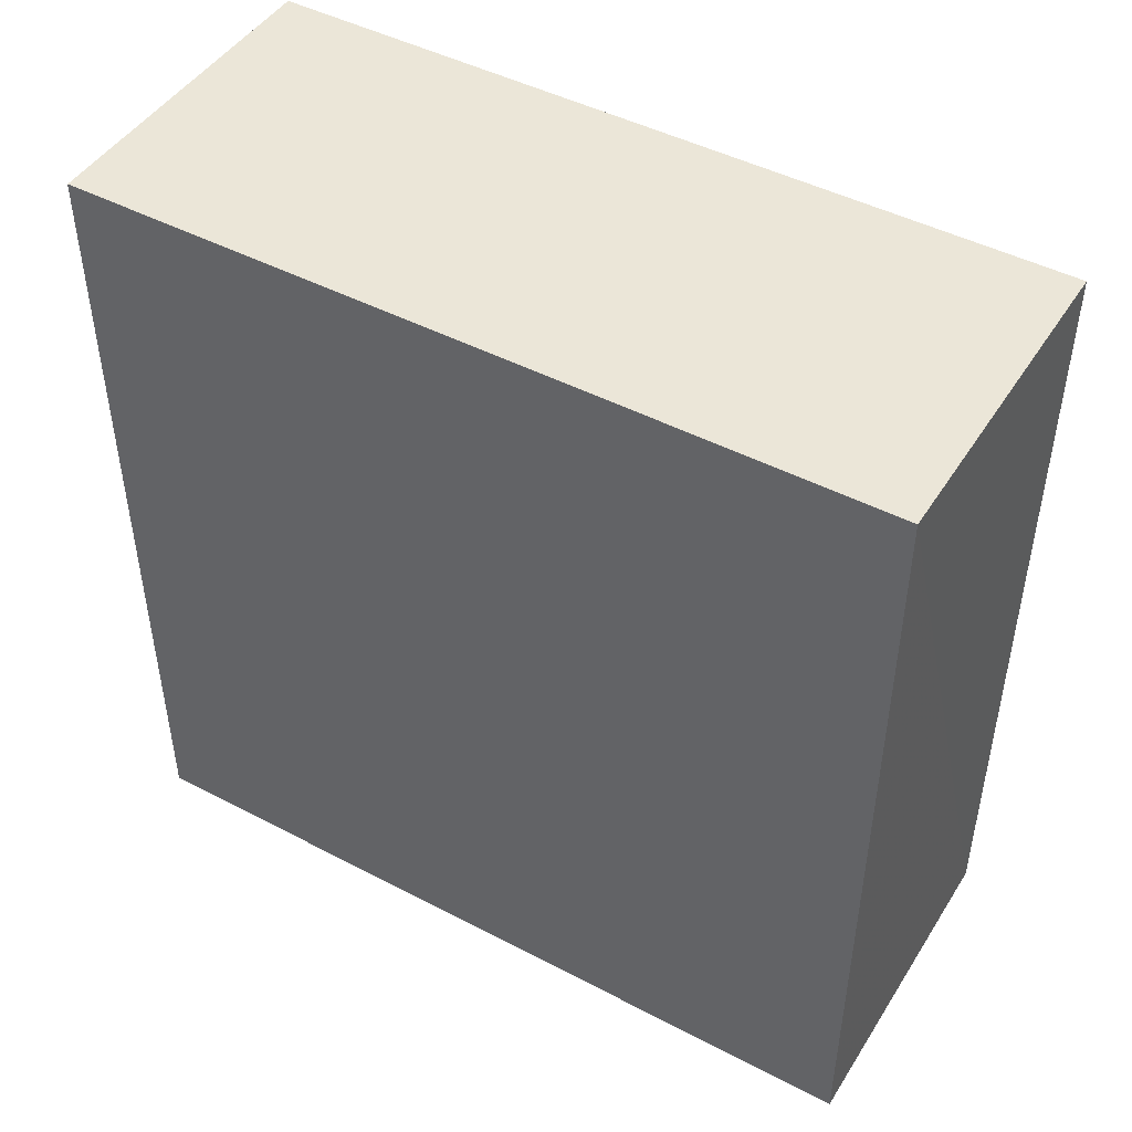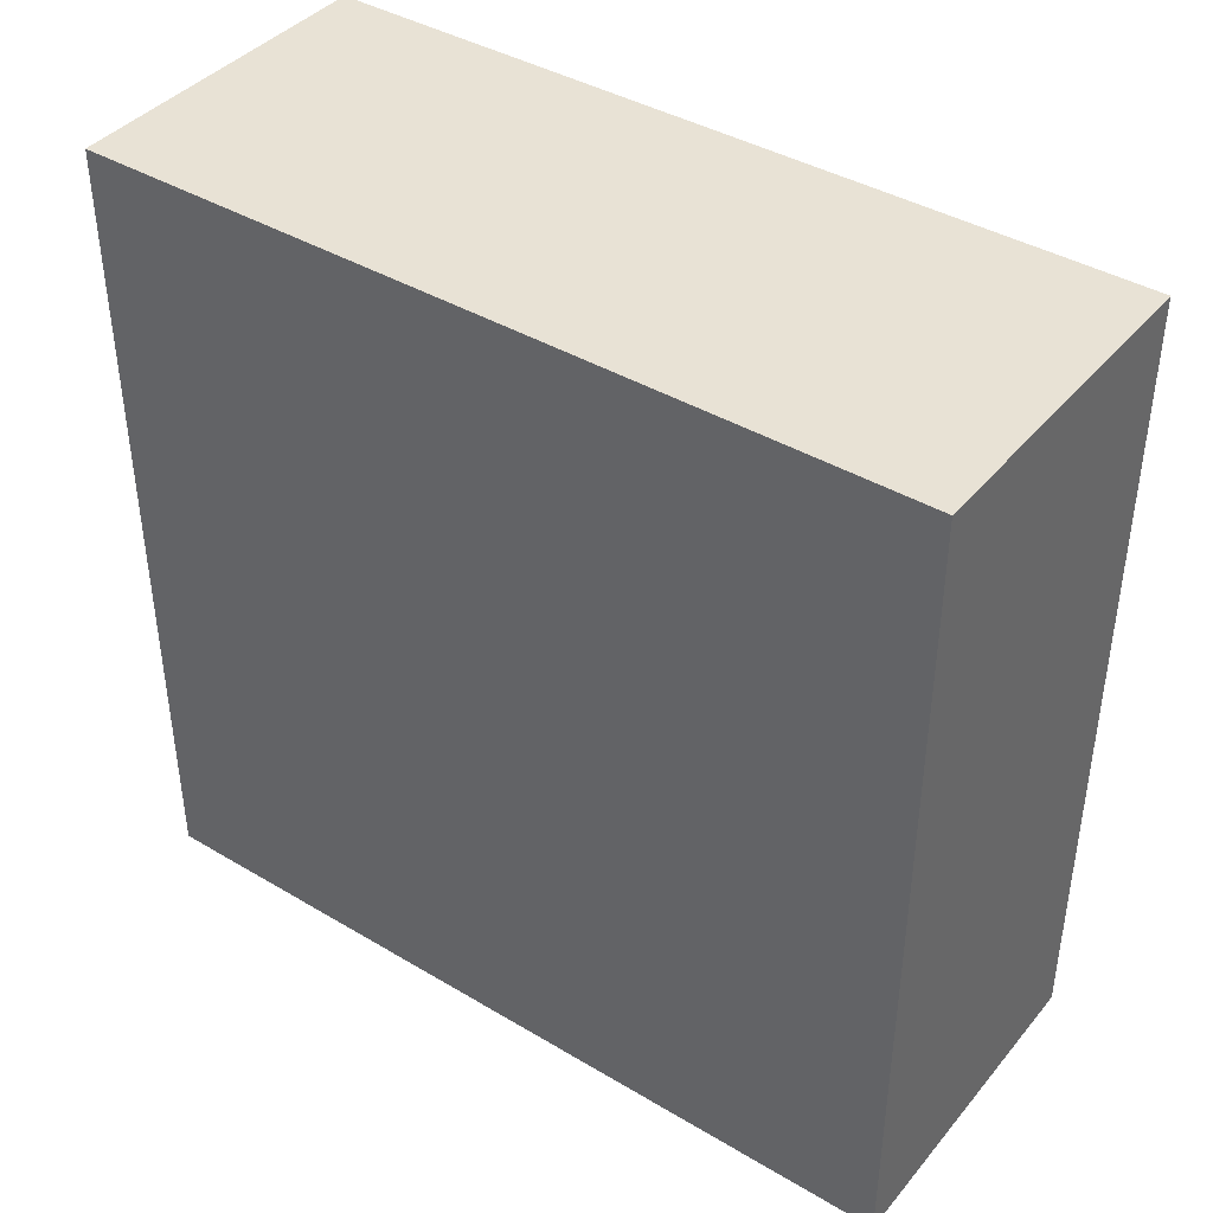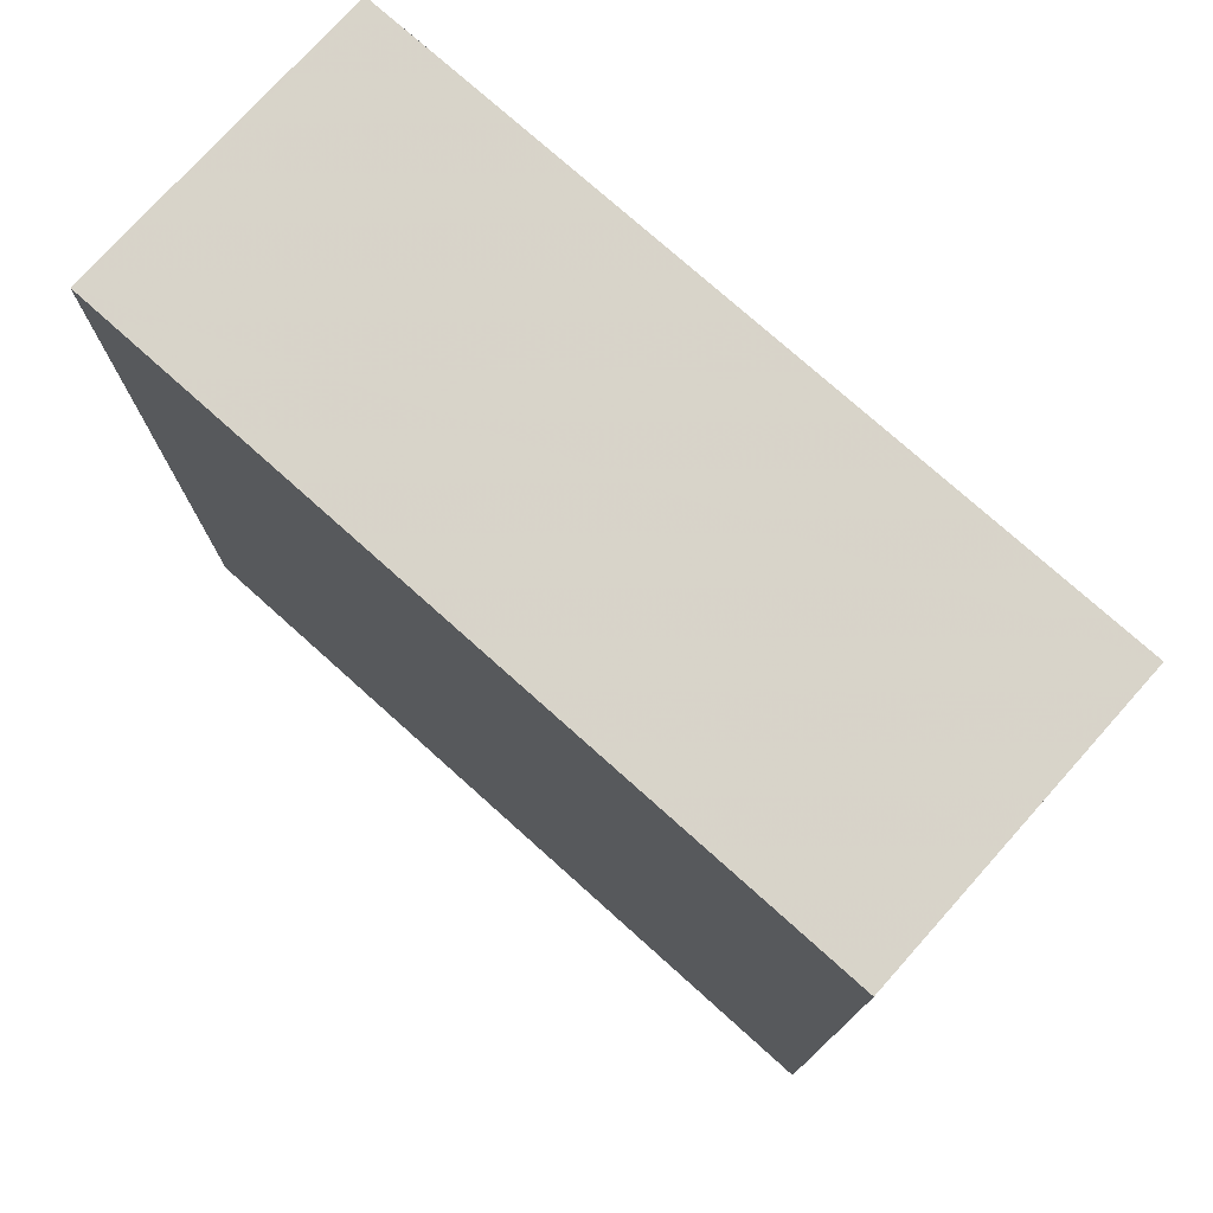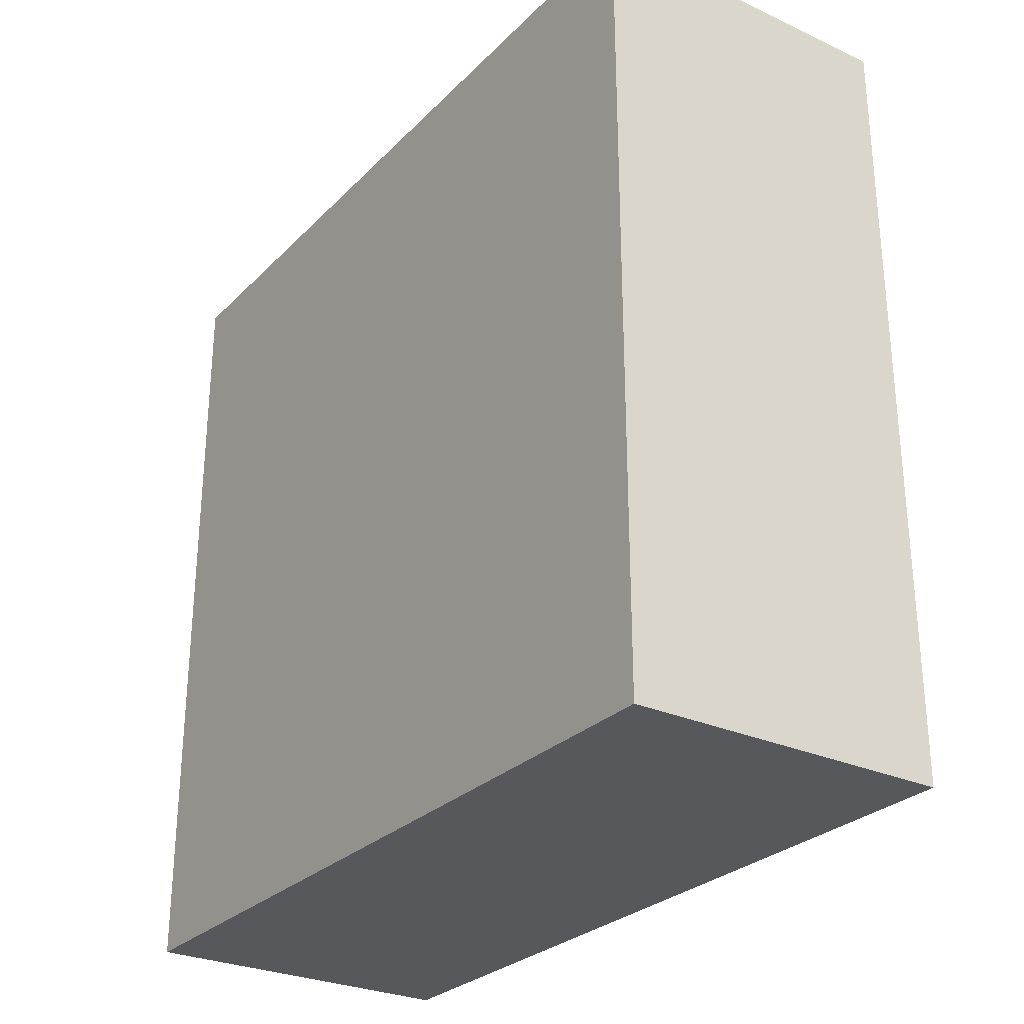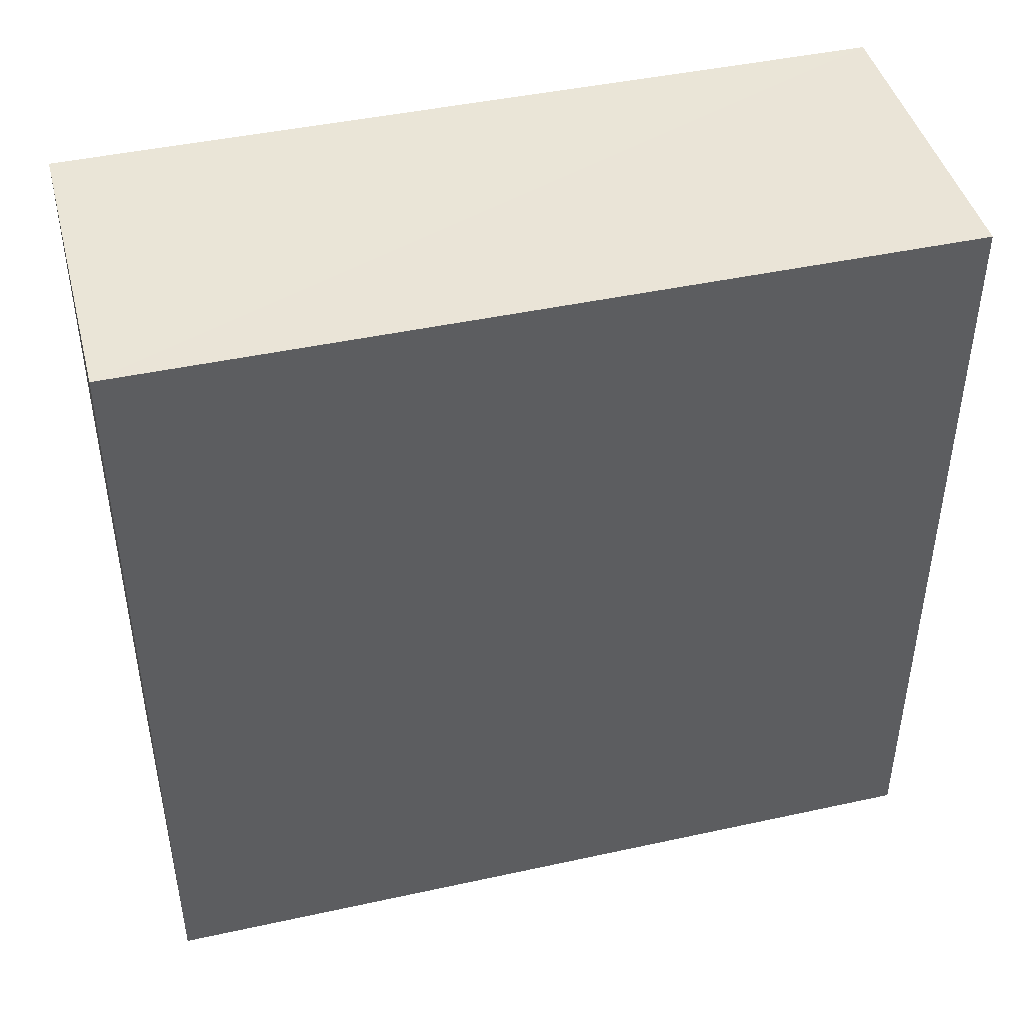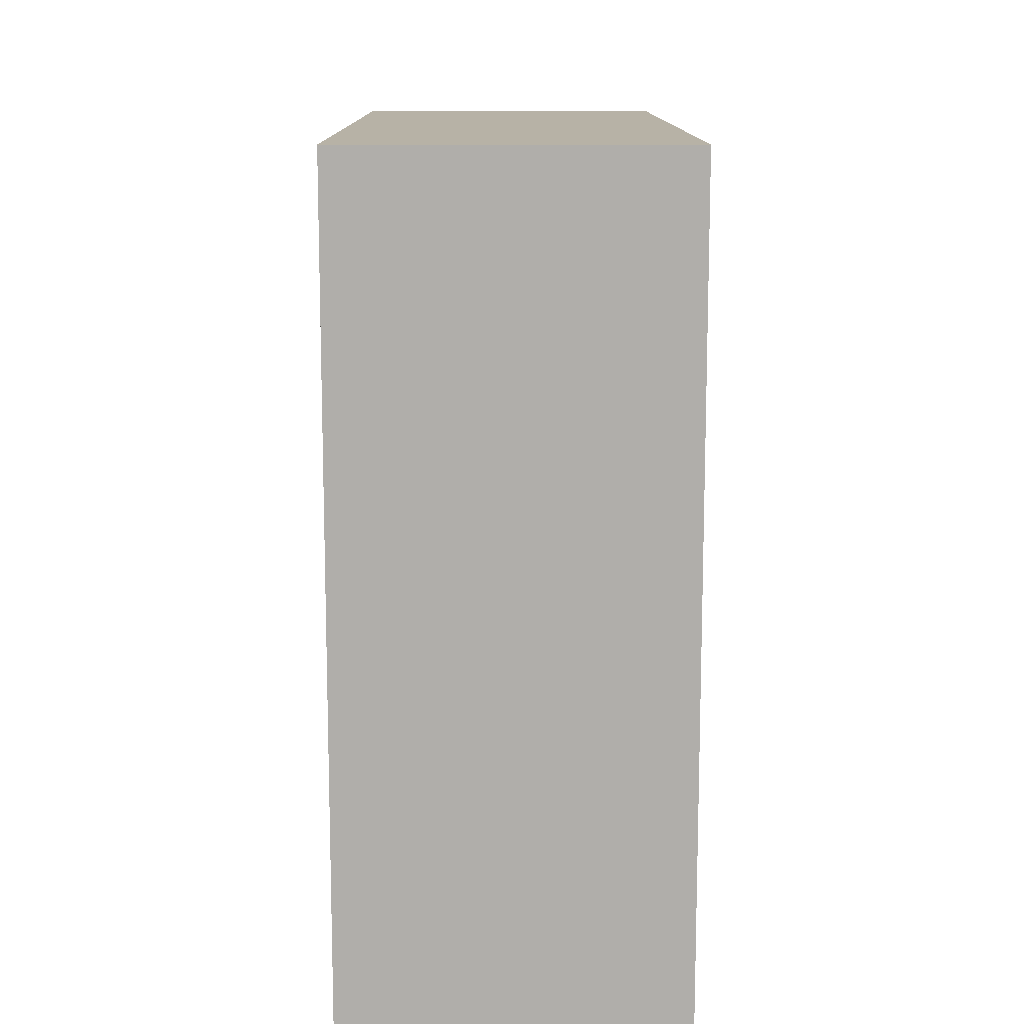
<metadata>
{"format":"obj","ext":"obj","renderer":"f3d","projection":"perspective","resolution":1024,"background":"white","views":[{"elev":46.4,"azim":120.8,"up":"+Y"},{"elev":40.7,"azim":-54.0,"up":"+Z"},{"elev":75.7,"azim":-48.1,"up":"+Y"},{"elev":-28.1,"azim":145.4,"up":"+Z"},{"elev":43.9,"azim":75.6,"up":"+Z"},{"elev":12.3,"azim":-0.4,"up":"+Z"}]}
</metadata>
<code>
o 9839
v 2244 1853 7.721
v 2244 1853 7.721
v 2244 1853 7.574
v 2244 1853 7.721
v 2244 1853 7.574
v 2244 1853 7.721
v 2244 1853 7.574
v 2244 1853 7.721
v 2244 1853 7.721
v 2244 1853 7.721
v 2244 1853 7.574
v 2244 1853 7.574
v 2244 1853 7.574
v 2244 1853 7.574
v 2244 1853 7.574
v 2244 1853 7.574
v 2244 1853 7.574
v 2244 1853 7.721
v 2244 1853 7.721
v 2244 1853 7.721
v 2244 1853 7.721
v 2244 1853 7.721
v 2244 1853 7.574
v 2244 1853 7.721
v 2244 1853 7.721
v 2244 1853 7.574
f 1 2 3
f 3 4 5
f 2 6 7
f 8 7 5
f 9 7 10
f 11 12 9
f 13 14 15
f 15 16 17
f 18 19 20
f 20 21 22
f 20 23 24
f 25 26 23

</code>
